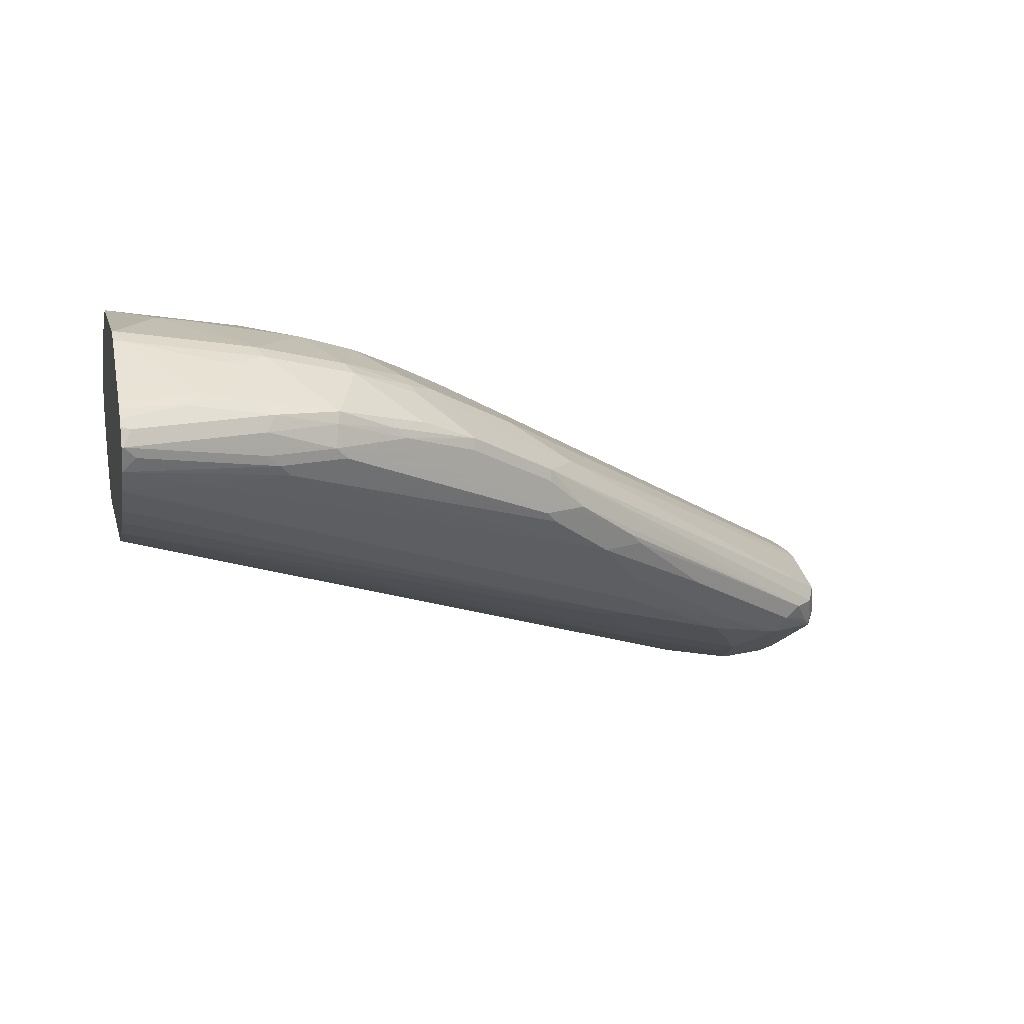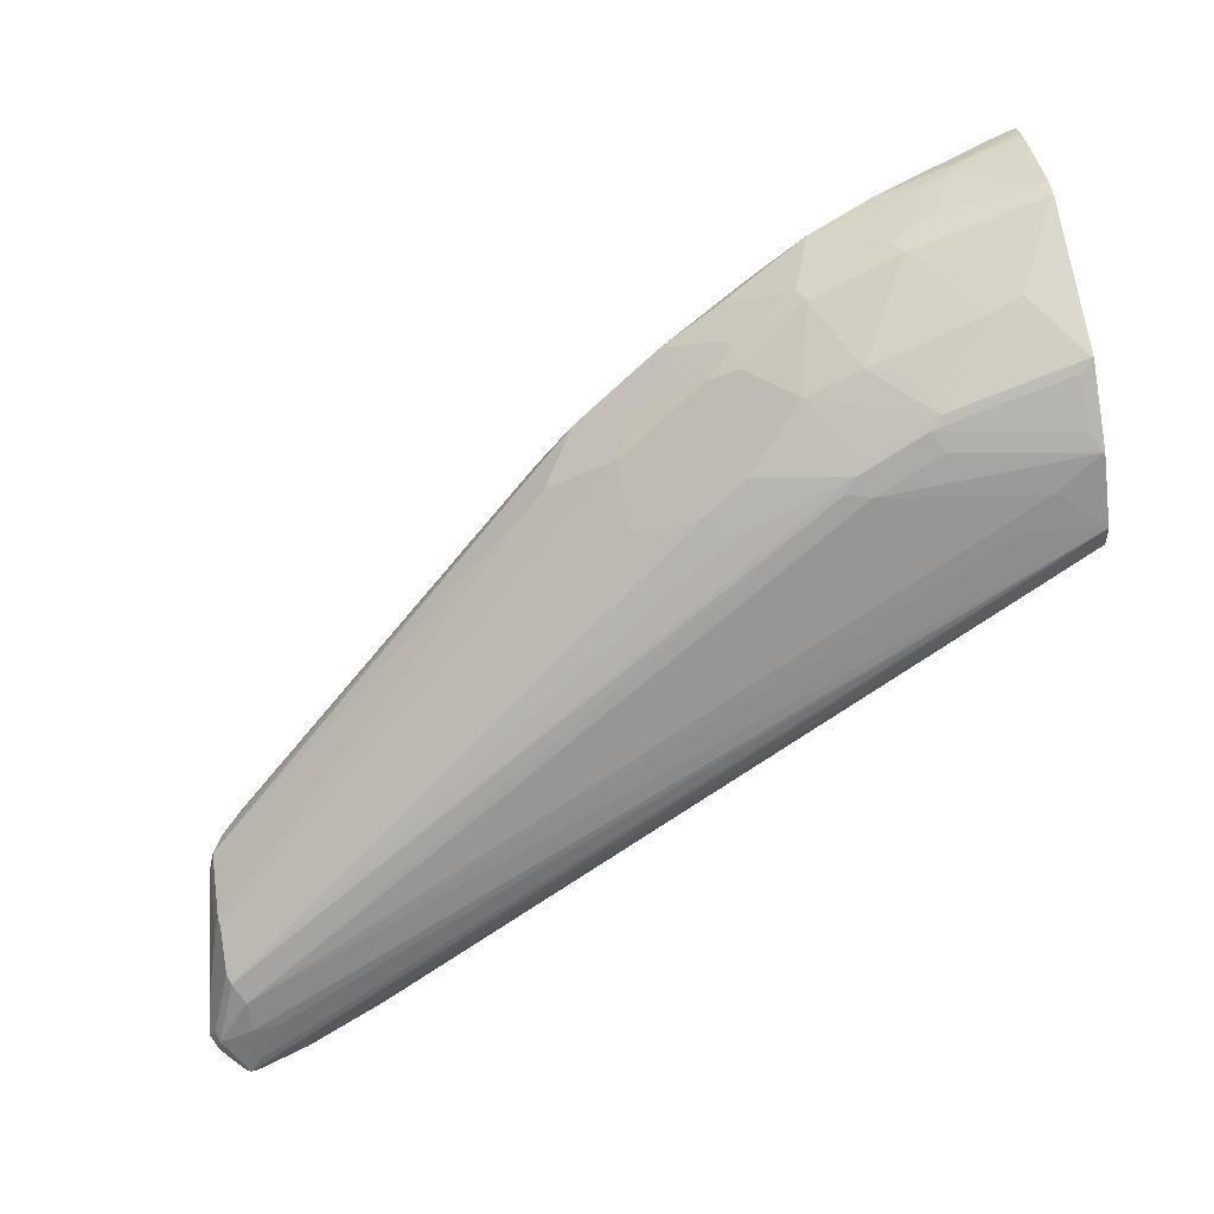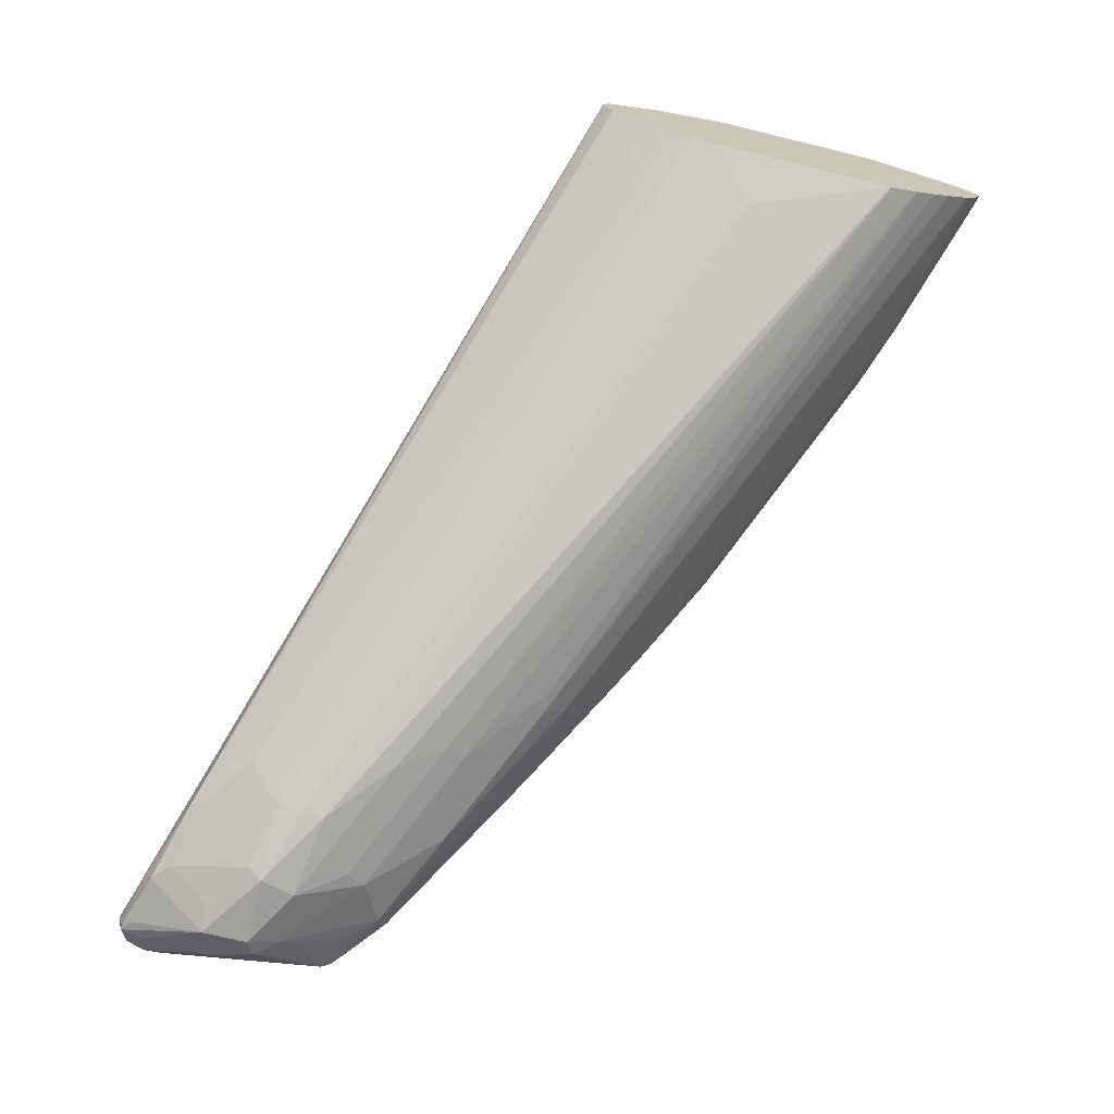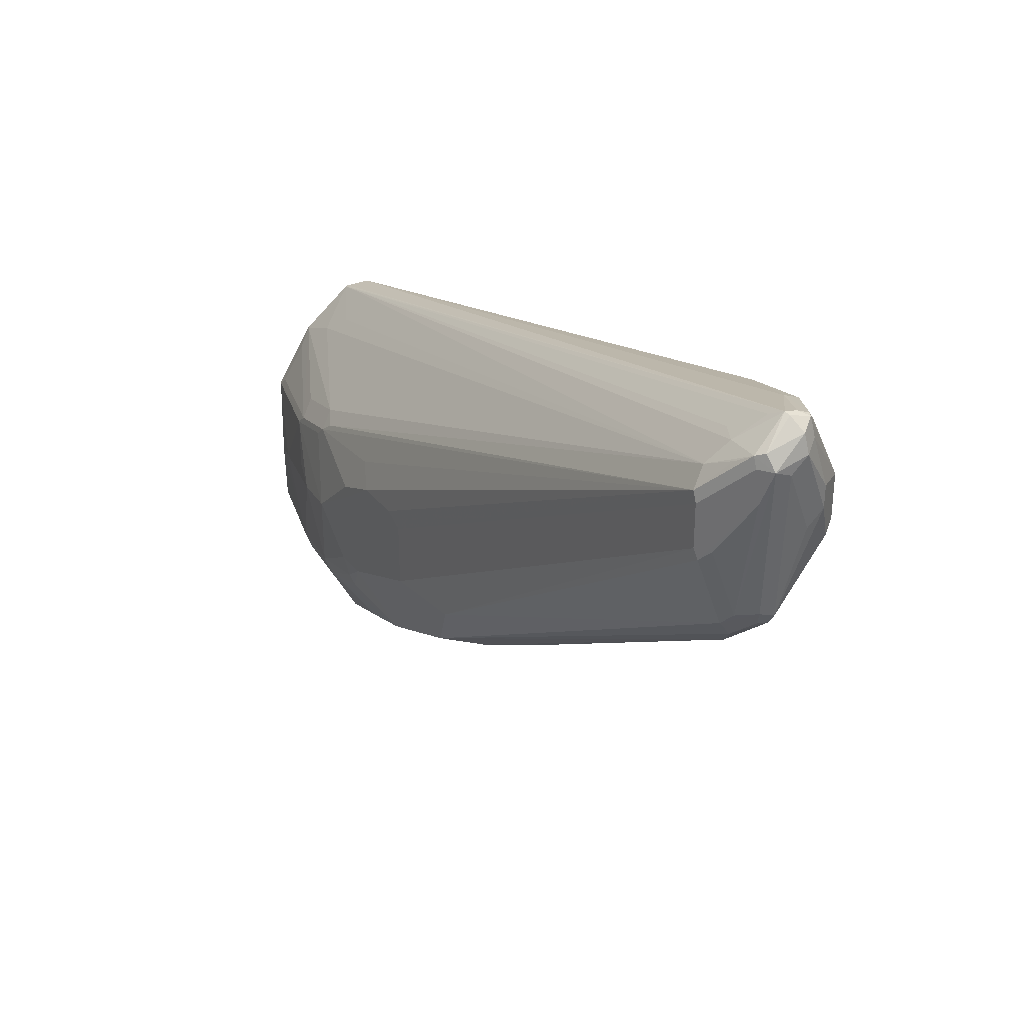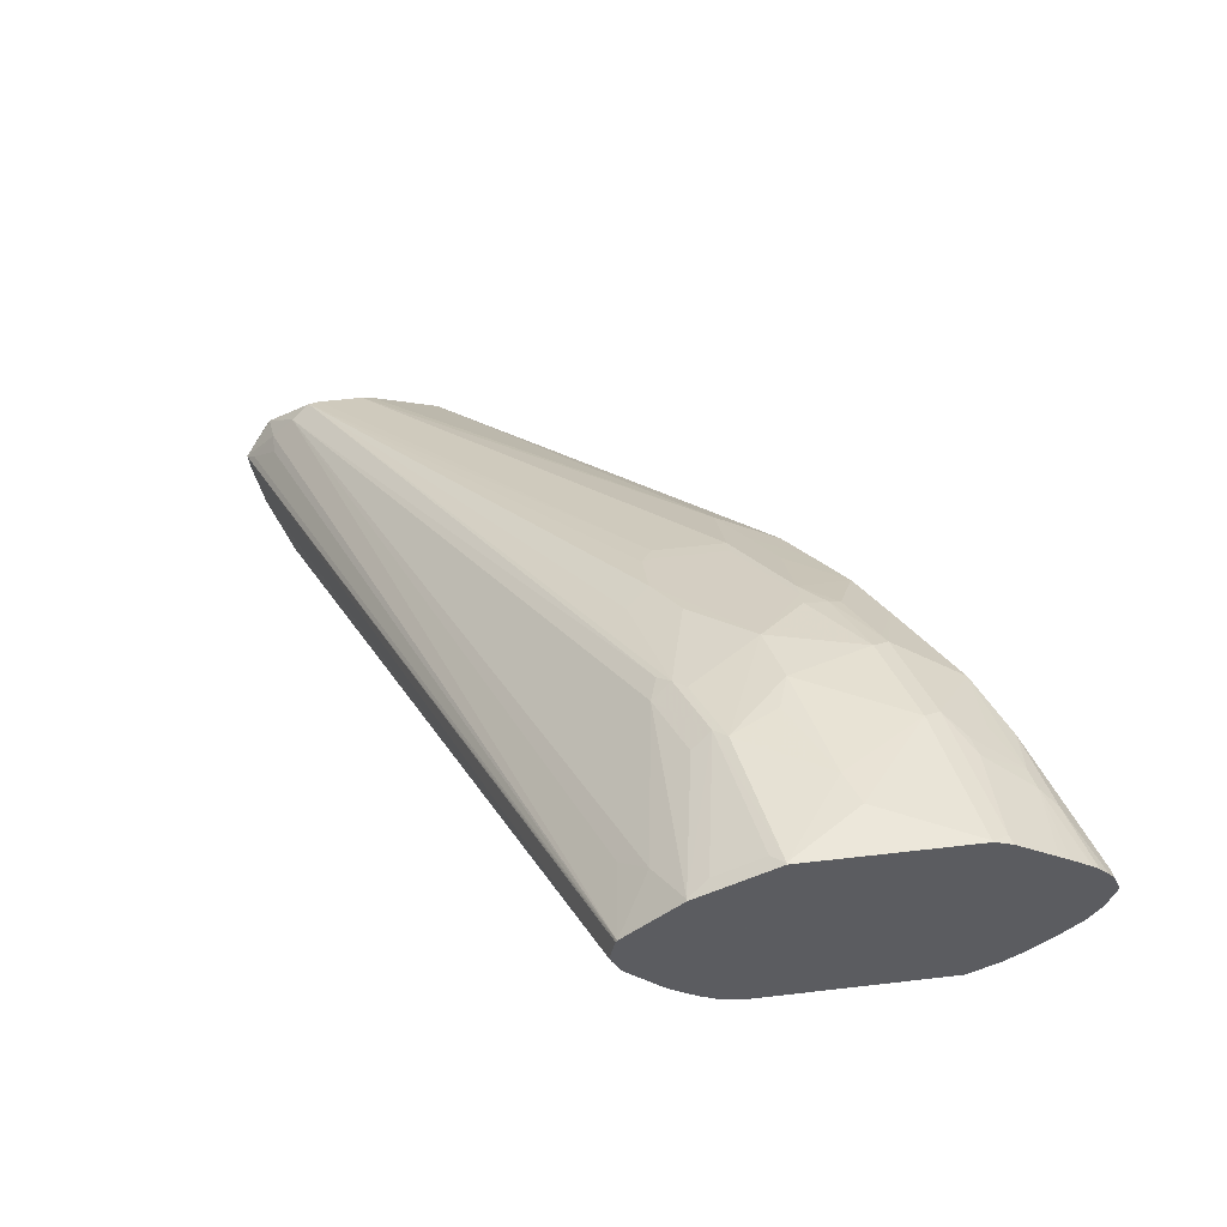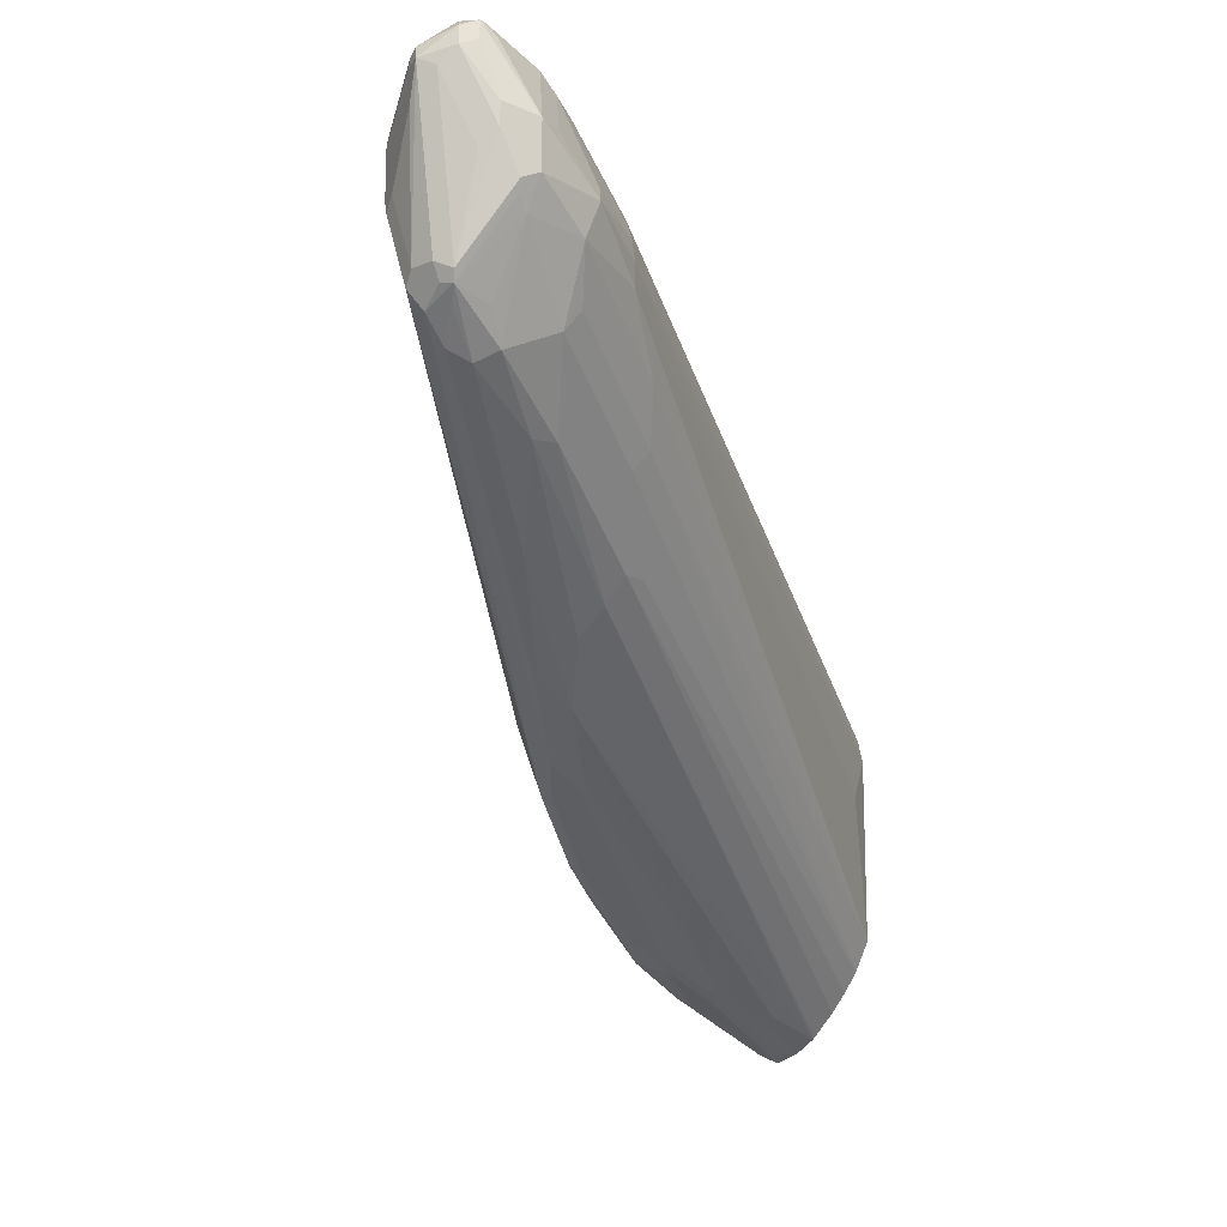
<metadata>
{"format":"obj","ext":"obj","renderer":"f3d","projection":"perspective","resolution":1024,"background":"white","views":[{"elev":12.7,"azim":-13.0,"up":"+Z"},{"elev":72.4,"azim":170.4,"up":"+Z"},{"elev":-72.0,"azim":-103.7,"up":"+Z"},{"elev":32.5,"azim":85.0,"up":"+Y"},{"elev":52.6,"azim":-97.2,"up":"+Z"},{"elev":-15.8,"azim":130.5,"up":"+Y"}]}
</metadata>
<code>
v 0.5157 0.09743 0.07793
v 0.5157 0.09764 0.07875
v 0.5157 0.1009 0.06748
v 0.5164 0.09743 0.07793
v 0.5157 0.1004 0.08553
v 0.5213 0.09989 0.07307
v 0.5157 0.1061 0.05915
v 0.5456 0.1133 0.05844
v 0.5846 0.123 0.05844
v 0.5797 0.1194 0.06333
v 0.5197 0.1007 0.08444
v 0.5748 0.1169 0.0682
v 0.6041 0.1267 0.0682
v 0.5748 0.1169 0.07793
v 0.5489 0.1104 0.08444
v 0.5157 0.1027 0.08838
v 0.5157 0.107 0.05821
v 0.7599 0.2306 -0.03247
v 0.7404 0.2111 -0.01298
v 0.7307 0.2014 -0.003244
v 0.7404 0.201 7.63e-06
v 0.7112 0.1815 0.01948
v 0.7063 0.1778 0.02435
v 0.6089 0.1291 0.06333
v 0.5424 0.1137 0.09092
v 0.6236 0.1364 0.0682
v 0.6053 0.1291 0.07793
v 0.6869 0.1681 0.03408
v 0.7015 0.1754 0.02921
v 0.5781 0.1202 0.08444
v 0.5157 0.1065 0.0922
v 0.5157 0.1167 0.04847
v 0.7599 0.2205 -0.01948
v 0.7599 0.2403 -0.04221
v 0.8184 0.2695 -0.0617
v 0.8281 0.2691 -0.05845
v 0.7599 0.2107 7.63e-06
v 0.7551 0.2071 0.004875
v 0.7307 0.1912 0.01948
v 0.8184 0.2594 -0.04871
v 0.7989 0.2399 -0.02922
v 0.7258 0.1876 0.02435
v 0.5578 0.1218 0.09256
v 0.5489 0.1202 0.09417
v 0.5157 0.1093 0.09445
v 0.669 0.1592 0.05844
v 0.6366 0.1429 0.0682
v 0.7015 0.1754 0.03897
v 0.6885 0.1689 0.04871
v 0.6309 0.1413 0.07307
v 0.6268 0.1397 0.07468
v 0.6065 0.1315 0.0828
v 0.5157 0.1246 0.04176
v 0.7502 0.2403 -0.04221
v 0.5157 0.1328 0.03578
v 0.7794 0.2695 -0.0617
v 0.8379 0.2988 -0.08119
v 0.8574 0.289 -0.07143
v 0.8622 0.285 -0.06331
v 0.8703 0.289 -0.05845
v 0.7088 0.1802 0.04384
v 0.708 0.1786 0.03897
v 0.5586 0.1397 0.1039
v 0.5773 0.1315 0.09256
v 0.5675 0.1413 0.1023
v 0.5197 0.1397 0.1137
v 0.5157 0.1386 0.1139
v 0.5188 0.1218 0.1023
v 0.5157 0.1176 0.1002
v 0.6699 0.1608 0.06333
v 0.6894 0.1705 0.05357
v 0.6455 0.151 0.07307
v 0.6171 0.1592 0.09417
v 0.5781 0.1494 0.1039
v 0.5157 0.1333 0.03547
v 0.7745 0.2777 -0.06575
v 0.833 0.3069 -0.08524
v 0.8427 0.3264 -0.09498
v 0.8671 0.328 -0.09093
v 0.8671 0.3008 -0.0755
v 0.8817 0.3044 -0.07307
v 0.8769 0.2984 -0.06818
v 0.8801 0.2988 -0.05845
v 0.7242 0.2046 0.0422
v 0.8842 0.3069 -0.05358
v 0.5164 0.1462 0.1169
v 0.5157 0.1453 0.1167
v 0.656 0.1851 0.08118
v 0.6455 0.1705 0.0828
v 0.6211 0.1608 0.09256
v 0.6853 0.1851 0.06169
v 0.7047 0.1949 0.05196
v 0.6443 0.1754 0.08523
v 0.6138 0.1656 0.09742
v 0.5748 0.1559 0.1072
v 0.5157 0.1393 0.0324
v 0.7843 0.2971 -0.0755
v 0.5157 0.1453 0.0294
v 0.8379 0.341 -0.09743
v 0.8671 0.341 -0.09743
v 0.7891 0.302 -0.07794
v 0.8086 0.3215 -0.08767
v 0.8736 0.3377 -0.09418
v 0.872 0.3337 -0.09254
v 0.8834 0.3085 -0.07469
v 0.8834 0.3053 -0.06818
v 0.695 0.2046 0.06169
v 0.8842 0.3361 -0.04384
v 0.8834 0.341 -0.04221
v 0.8866 0.3118 -0.06818
v 0.8866 0.3118 -0.05845
v 0.8866 0.341 -0.04871
v 0.5359 0.1851 0.1169
v 0.5157 0.1462 0.1169
v 0.6496 0.1851 0.08444
v 0.6431 0.1851 0.08767
v 0.6236 0.2046 0.09742
v 0.5992 0.1998 0.1047
v 0.5505 0.19 0.1145
v 0.5157 0.1462 0.02921
v 0.8346 0.3475 -0.09418
v 0.8561 0.3605 -0.09498
v 0.8671 0.3605 -0.09743
v 0.8086 0.3312 -0.08767
v 0.8074 0.341 -0.08524
v 0.8801 0.354 -0.09093
v 0.5359 0.2046 0.01948
v 0.8834 0.3475 -0.08442
v 0.8931 0.3767 -0.07469
v 0.695 0.2339 0.06169
v 0.6885 0.2046 0.06495
v 0.8939 0.3654 -0.06331
v 0.8834 0.3605 -0.04221
v 0.8963 0.38 -0.06818
v 0.5164 0.2144 0.1169
v 0.5157 0.2144 0.1169
v 0.6496 0.2241 0.08444
v 0.6041 0.2339 0.09742
v 0.5748 0.2241 0.1072
v 0.6431 0.2241 0.08767
v 0.6479 0.229 0.08523
v 0.5846 0.2046 0.1072
v 0.5157 0.2241 0.02921
v 0.8354 0.3751 -0.08281
v 0.8464 0.38 -0.08524
v 0.8062 0.3459 -0.08281
v 0.8159 0.3556 -0.08281
v 0.8756 0.3897 -0.08524
v 0.8817 0.3946 -0.08281
v 0.8834 0.3865 -0.08442
v 0.8801 0.3637 -0.09093
v 0.8541 0.3865 -0.08442
v 0.5157 0.2339 0.03154
v 0.8898 0.3832 -0.08119
v 0.6869 0.2387 0.06576
v 0.6885 0.2339 0.06495
v 0.8817 0.3654 -0.04139
v 0.8931 0.38 -0.0617
v 0.8915 0.3848 -0.06088
v 0.8882 0.3913 -0.07955
v 0.8931 0.3865 -0.06495
v 0.5164 0.2209 0.1137
v 0.5797 0.229 0.1047
v 0.5213 0.2192 0.1145
v 0.5213 0.2387 0.1047
v 0.5157 0.2209 0.1137
v 0.6674 0.2387 0.0755
v 0.6089 0.2387 0.09499
v 0.7965 0.3556 -0.07307
v 0.8172 0.3702 -0.0755
v 0.8233 0.3775 -0.07307
v 0.5157 0.2343 0.03171
v 0.8793 0.3946 -0.08281
v 0.8801 0.3962 -0.07794
v 0.8834 0.3962 -0.07469
v 0.8574 0.3897 -0.07794
v 0.8866 0.38 -0.0548
v 0.8769 0.3735 -0.04546
v 0.6138 0.2436 0.09134
v 0.6577 0.2484 0.0755
v 0.8817 0.397 -0.07307
v 0.8769 0.3832 -0.05519
v 0.5164 0.2468 0.1007
v 0.5748 0.2371 0.1007
v 0.6041 0.2468 0.09092
v 0.5157 0.2468 0.1007
v 0.5157 0.241 0.03524
v 0.5157 0.2464 0.03899
v 0.5157 0.2526 0.04348
v 0.5157 0.2556 0.04644
v 0.5157 0.2683 0.05915
v 0.5157 0.2721 0.06677
v 0.5157 0.2726 0.0682
v 0.5157 0.2728 0.06891
v 0.5157 0.27 0.08005
v 0.5456 0.2663 0.08118
v 0.5359 0.2566 0.09092
v 0.8769 0.3934 -0.06818
v 0.5157 0.2705 0.07907
v 0.5157 0.2703 0.07953
v 0.8671 0.3832 -0.05519
f 113 119 135
f 115 117 116
f 111 132 112
f 115 137 117
f 117 138 139
f 115 156 137
f 117 139 118
f 117 137 140
f 115 131 156
f 111 134 132
f 107 109 133
f 108 133 109
f 108 132 133
f 108 112 132
f 107 156 131
f 107 130 156
f 107 133 130
f 105 110 106
f 105 129 134
f 117 140 141
f 105 134 110
f 110 134 111
f 117 141 138
f 125 143 153
f 118 142 119
f 126 129 128
f 105 128 129
f 126 154 129
f 126 151 154
f 125 153 146
f 124 143 125
f 124 127 143
f 123 152 148
f 123 145 152
f 123 150 151
f 123 149 150
f 123 148 149
f 122 145 123
f 121 147 144
f 121 146 147
f 121 125 146
f 121 145 122
f 121 144 145
f 120 143 127
f 119 139 135
f 119 142 139
f 118 139 142
f 105 126 128
f 84 108 109
f 102 127 124
f 88 93 89
f 88 115 93
f 86 95 113
f 86 114 87
f 86 136 114
f 86 135 136
f 86 113 135
f 85 112 108
f 85 111 112
f 85 110 111
f 85 106 110
f 84 109 107
f 84 85 108
f 84 107 92
f 83 106 85
f 81 106 83
f 81 105 106
f 81 103 105
f 81 104 103
f 79 81 80
f 129 154 134
f 88 91 107
f 103 126 105
f 88 107 131
f 89 93 90
f 102 120 127
f 100 126 103
f 100 151 126
f 100 123 151
f 99 125 121
f 99 124 125
f 99 102 124
f 99 123 100
f 99 122 123
f 99 121 122
f 98 102 101
f 98 120 102
f 97 98 101
f 95 118 119
f 95 119 113
f 94 118 95
f 94 117 118
f 94 116 117
f 93 116 94
f 93 115 116
f 91 92 107
f 88 131 115
f 130 155 156
f 178 182 195
f 130 157 155
f 171 191 192
f 171 190 191
f 171 189 190
f 170 189 171
f 169 189 170
f 169 188 189
f 169 187 188
f 169 172 187
f 168 179 185
f 167 180 168
f 163 185 184
f 163 168 185
f 163 165 164
f 163 183 165
f 163 184 183
f 162 186 166
f 162 183 186
f 162 165 183
f 161 175 181
f 160 175 161
f 159 178 177
f 171 192 193
f 159 182 178
f 171 193 194
f 173 176 174
f 195 201 198
f 195 197 196
f 183 185 197
f 183 184 185
f 183 195 186
f 183 197 195
f 182 201 195
f 182 198 201
f 181 195 198
f 181 200 195
f 181 199 200
f 181 194 199
f 181 198 182
f 178 185 179
f 178 197 185
f 178 196 197
f 178 195 196
f 79 103 104
f 176 194 181
f 174 176 181
f 174 181 175
f 171 194 176
f 130 133 157
f 159 181 182
f 157 180 167
f 140 167 141
f 138 163 139
f 138 168 163
f 138 141 168
f 137 155 167
f 137 156 155
f 137 167 140
f 135 165 162
f 135 164 165
f 135 163 164
f 135 139 163
f 135 166 136
f 135 162 166
f 134 159 158
f 134 161 159
f 134 160 161
f 134 154 160
f 133 159 157
f 133 158 159
f 133 134 158
f 132 134 133
f 141 167 168
f 159 161 181
f 144 152 145
f 144 169 170
f 157 168 180
f 157 179 168
f 157 178 179
f 157 177 178
f 157 159 177
f 155 157 167
f 152 171 176
f 152 176 173
f 150 154 151
f 150 160 154
f 149 160 150
f 149 175 160
f 149 174 175
f 149 173 174
f 148 152 173
f 148 173 149
f 146 172 169
f 146 153 172
f 146 169 147
f 144 171 152
f 144 170 171
f 144 147 169
f 79 100 103
f 79 104 81
f 78 101 102
f 14 27 30
f 14 30 15
f 13 29 26
f 13 28 29
f 13 24 28
f 13 27 14
f 13 26 27
f 11 25 16
f 11 15 25
f 10 13 12
f 10 24 13
f 10 23 24
f 9 23 10
f 9 22 23
f 9 21 22
f 8 21 9
f 7 21 8
f 7 20 21
f 7 19 20
f 7 18 19
f 7 17 18
f 15 30 25
f 5 11 16
f 16 25 31
f 17 34 18
f 25 44 45
f 25 43 44
f 25 30 43
f 23 42 29
f 23 39 42
f 23 28 24
f 23 29 28
f 21 41 37
f 21 40 41
f 21 36 40
f 21 33 36
f 21 23 22
f 21 39 23
f 21 38 39
f 21 37 38
f 19 21 20
f 18 36 33
f 18 35 36
f 18 34 35
f 18 21 19
f 18 33 21
f 17 32 34
f 4 15 11
f 4 14 15
f 4 13 14
f 1 189 188
f 1 190 189
f 1 191 190
f 1 192 191
f 1 193 192
f 78 102 99
f 1 199 194
f 1 200 199
f 1 195 200
f 1 186 195
f 1 166 186
f 1 136 166
f 1 114 136
f 1 87 114
f 1 67 87
f 1 69 67
f 1 45 69
f 1 31 45
f 1 16 31
f 1 5 16
f 1 2 5
f 1 188 187
f 1 187 172
f 1 172 153
f 1 153 143
f 4 12 13
f 4 10 12
f 4 6 10
f 4 11 5
f 3 10 6
f 3 9 10
f 3 8 9
f 3 7 8
f 3 6 4
f 2 4 5
f 25 45 31
f 1 4 2
f 1 7 3
f 1 17 7
f 1 32 17
f 1 53 32
f 1 55 53
f 1 75 55
f 1 96 75
f 1 98 96
f 1 120 98
f 1 143 120
f 1 3 4
f 26 46 47
f 1 194 193
f 26 29 48
f 63 74 66
f 63 65 74
f 61 85 84
f 61 83 85
f 61 71 62
f 61 84 71
f 60 83 61
f 60 81 83
f 60 82 81
f 59 82 60
f 59 81 82
f 58 81 59
f 58 80 81
f 58 79 80
f 57 79 58
f 57 78 79
f 57 77 78
f 56 75 76
f 56 77 57
f 56 76 77
f 54 75 56
f 66 86 67
f 54 55 75
f 66 74 86
f 67 86 87
f 26 47 27
f 78 97 101
f 78 100 79
f 78 99 100
f 77 97 78
f 76 98 97
f 76 96 98
f 75 96 76
f 74 94 95
f 74 95 86
f 73 94 74
f 73 93 94
f 73 90 93
f 72 90 73
f 71 92 91
f 71 84 92
f 70 91 88
f 70 71 91
f 70 90 72
f 70 89 90
f 70 88 89
f 67 69 68
f 52 65 64
f 76 97 77
f 52 73 74
f 38 42 39
f 37 60 38
f 37 41 60
f 36 59 40
f 36 58 59
f 35 58 36
f 35 57 58
f 35 56 57
f 34 55 54
f 34 53 55
f 34 56 35
f 34 54 56
f 32 53 34
f 30 52 43
f 29 42 48
f 27 52 30
f 27 50 51
f 27 47 50
f 26 49 46
f 52 74 65
f 26 48 49
f 38 60 42
f 40 59 41
f 27 51 52
f 42 61 62
f 41 59 60
f 51 70 52
f 52 72 73
f 49 71 70
f 49 62 71
f 48 62 49
f 47 70 50
f 46 49 70
f 46 70 47
f 44 69 45
f 50 70 51
f 44 67 68
f 42 62 48
f 44 68 69
f 42 60 61
f 43 63 44
f 43 52 64
f 52 70 72
f 43 64 65
f 43 65 63
f 44 63 66
f 44 66 67

</code>
